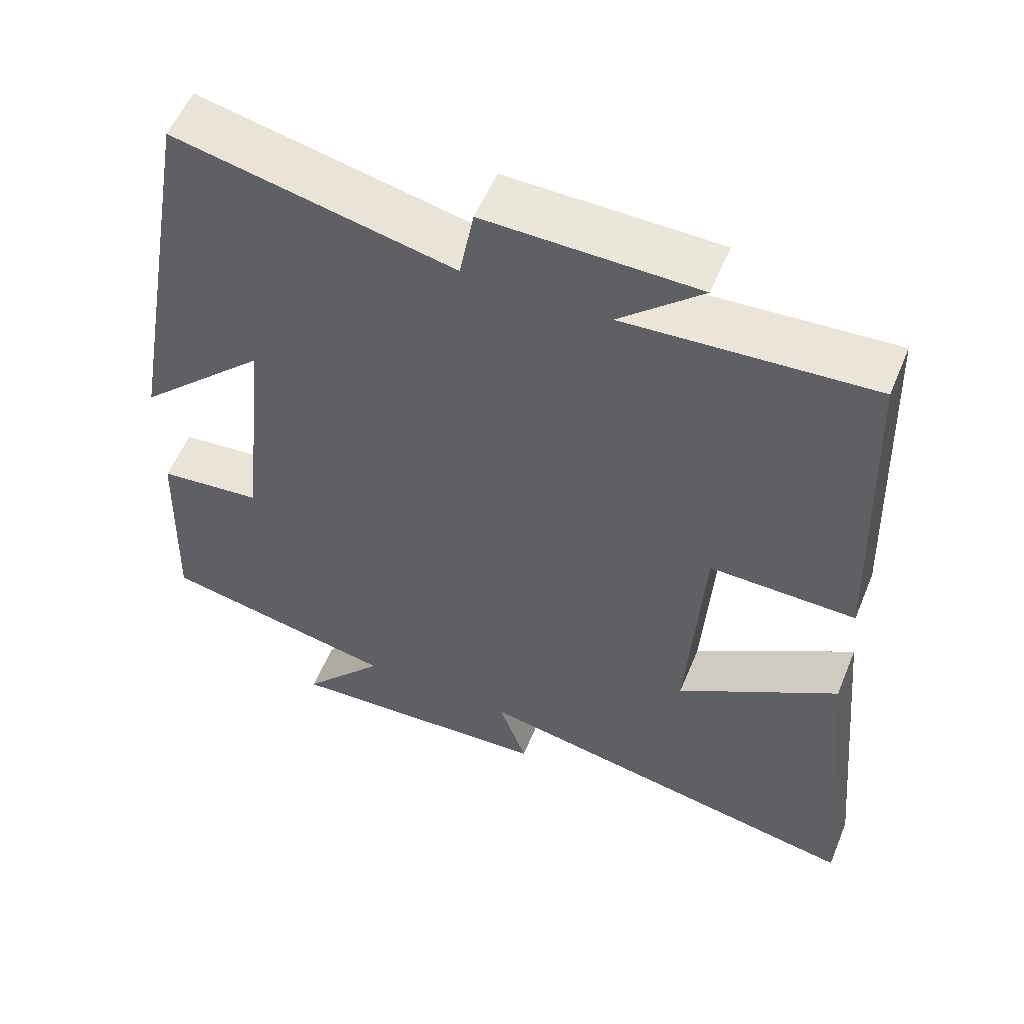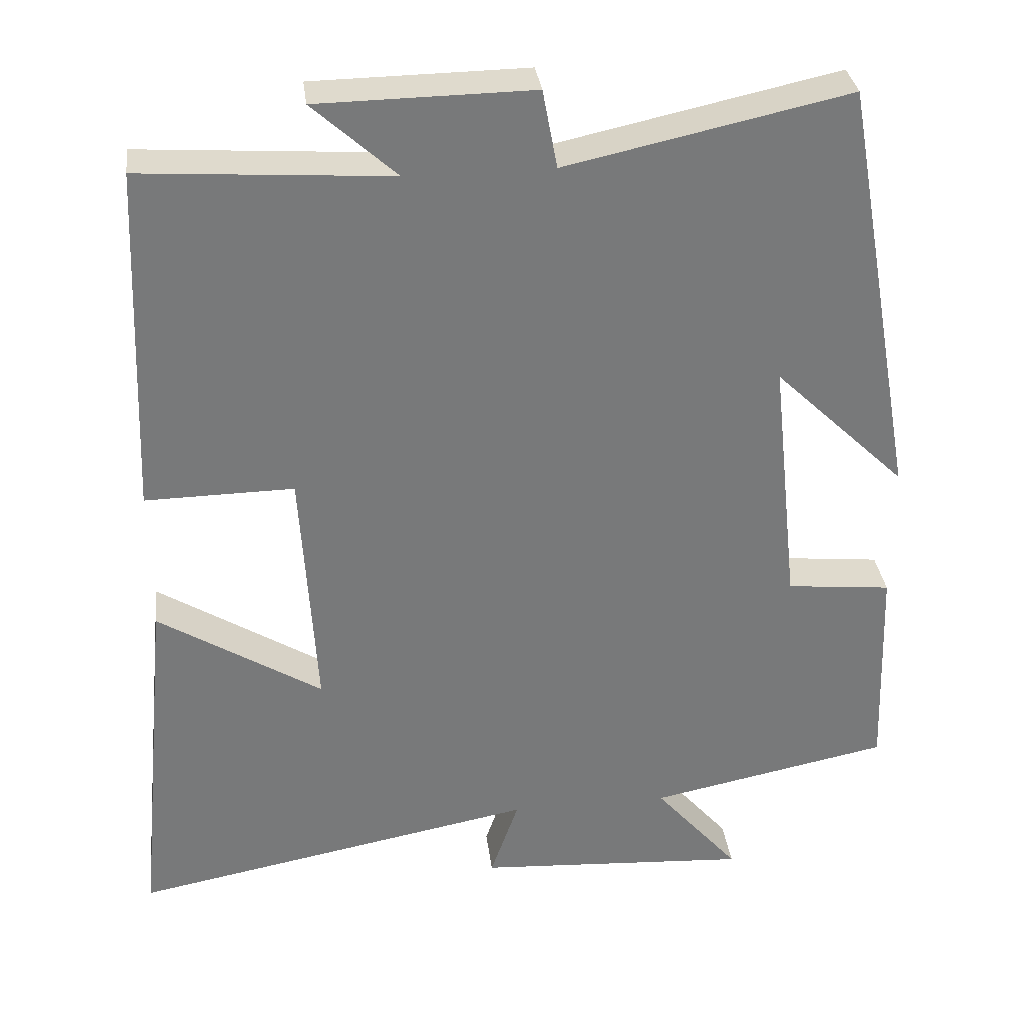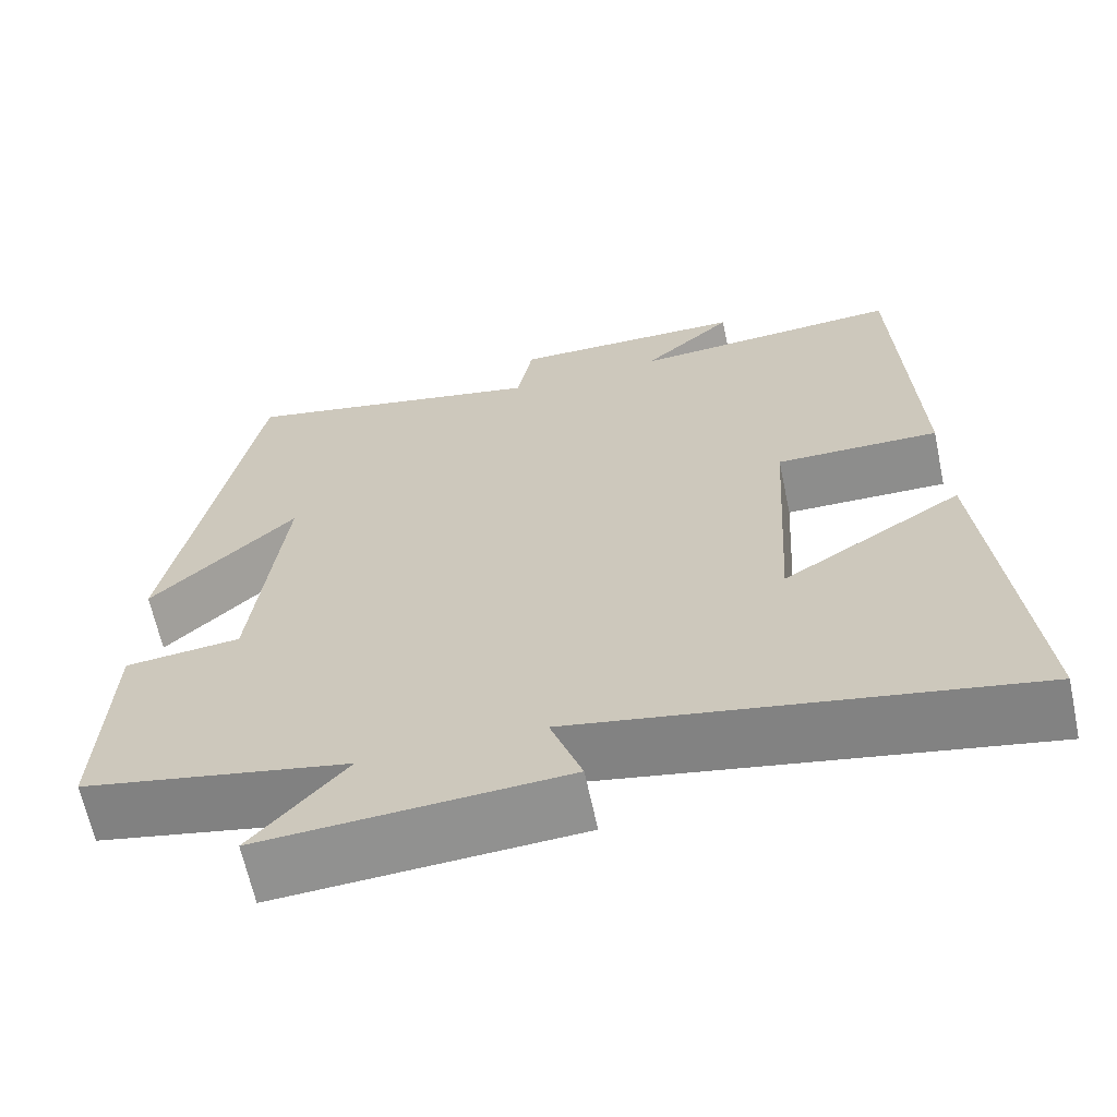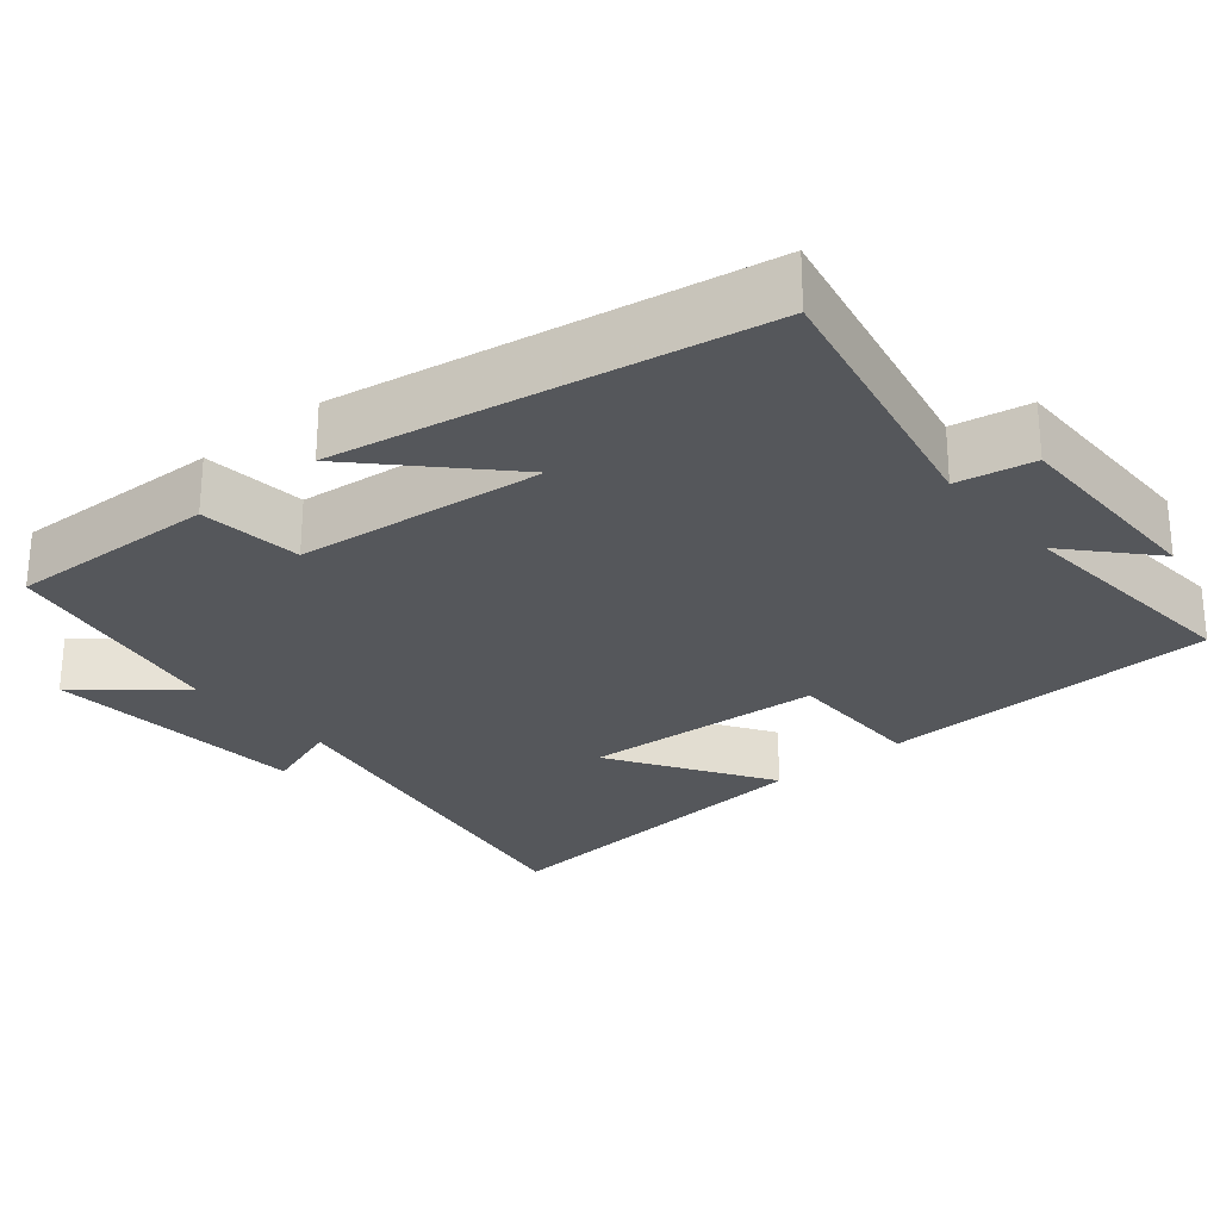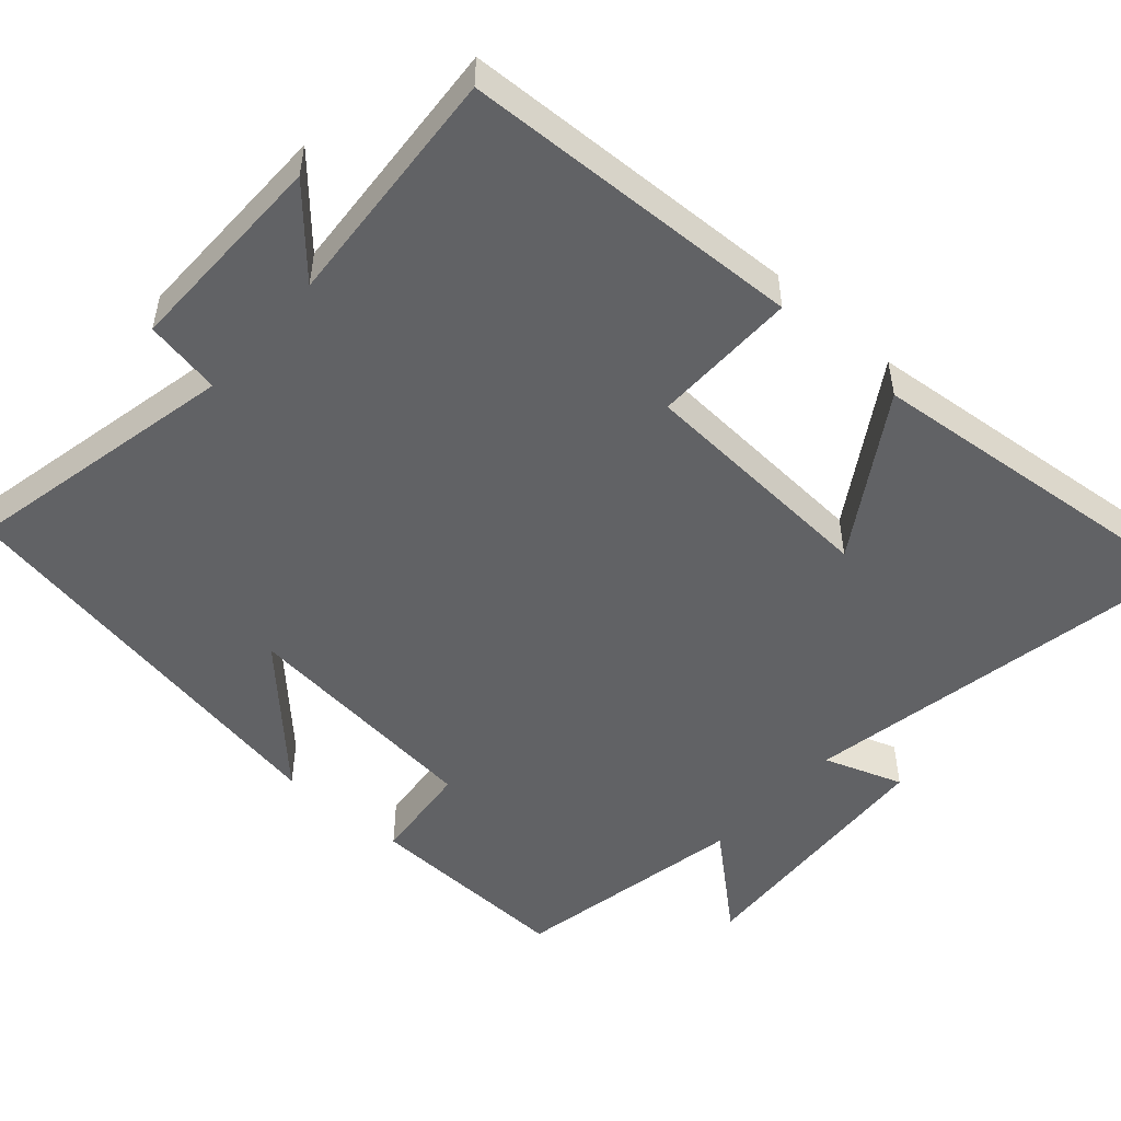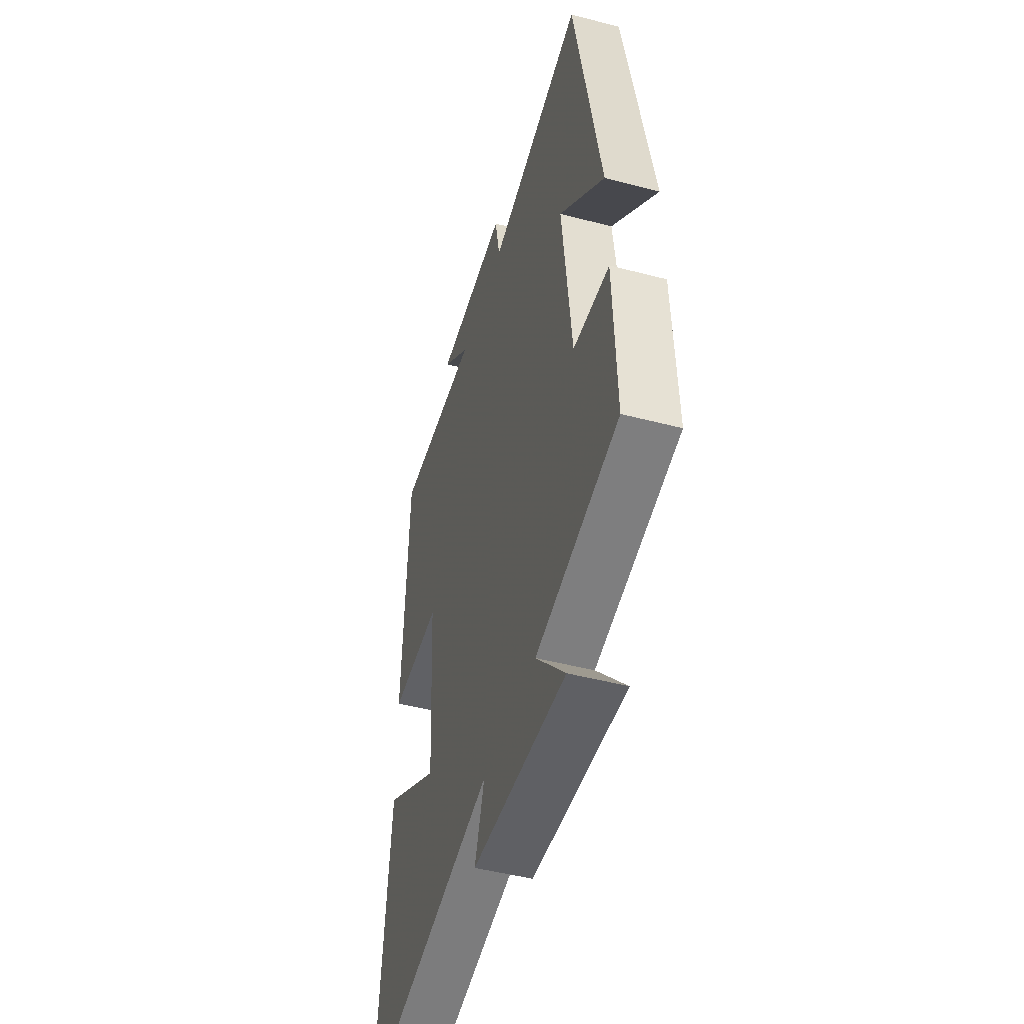
<metadata>
{"format":"obj","ext":"obj","renderer":"f3d","projection":"perspective","resolution":1024,"background":"white","views":[{"elev":55.7,"azim":22.3,"up":"+Z"},{"elev":32.7,"azim":172.9,"up":"+Z"},{"elev":-64.8,"azim":12.0,"up":"+Z"},{"elev":-26.4,"azim":-49.8,"up":"+Y"},{"elev":-50.6,"azim":48.6,"up":"+Y"},{"elev":-48.3,"azim":-106.3,"up":"+Z"}]}
</metadata>
<code>
v -0.401 0.07 0.58
v -0.033 0.07 0.5
v -0.014 0.07 0.602
v 0.266 0.07 0.598
v 0.157 0.07 0.5
v 0.482 0.07 0.522
v 0.5 0.07 0.065
v 0.306 0.07 0.068
v 0.286 0.07 -0.258
v 0.5 0.07 -0.125
v 0.546 0.07 -0.6
v 0.015 0.07 -0.5
v 0.052 0.07 -0.606
v -0.306 0.07 -0.628
v -0.195 0.07 -0.5
v -0.51 0.07 -0.437
v -0.5 0.07 -0.156
v -0.363 0.07 -0.142
v -0.327 0.07 0.19
v -0.5 0.07 0.024
v -0.401 0 0.58
v -0.033 0 0.5
v -0.014 0 0.602
v 0.266 0 0.598
v 0.157 0 0.5
v 0.482 0 0.522
v 0.5 0 0.065
v 0.306 0 0.068
v 0.286 0 -0.258
v 0.5 0 -0.125
v 0.546 0 -0.6
v 0.015 0 -0.5
v 0.052 0 -0.606
v -0.306 0 -0.628
v -0.195 0 -0.5
v -0.51 0 -0.437
v -0.5 0 -0.156
v -0.363 0 -0.142
v -0.327 0 0.19
v -0.5 0 0.024
f 19 20 1 2
f 18 19 2
f 15 16 17 18
f 15 18 2
f 12 13 14 15
f 12 15 2 3
f 9 10 11 12
f 8 9 12 3
f 5 6 7 8
f 5 8 3
f 3 4 5
f 22 21 40 39
f 22 39 38
f 38 37 36 35
f 22 38 35
f 35 34 33 32
f 23 22 35 32
f 32 31 30 29
f 23 32 29 28
f 28 27 26 25
f 23 28 25
f 25 24 23
f 1 21 22 2
f 2 22 23 3
f 3 23 24 4
f 4 24 25 5
f 5 25 26 6
f 6 26 27 7
f 7 27 28 8
f 8 28 29 9
f 9 29 30 10
f 10 30 31 11
f 11 31 32 12
f 12 32 33 13
f 13 33 34 14
f 14 34 35 15
f 15 35 36 16
f 16 36 37 17
f 17 37 38 18
f 18 38 39 19
f 19 39 40 20
f 20 40 21 1

</code>
